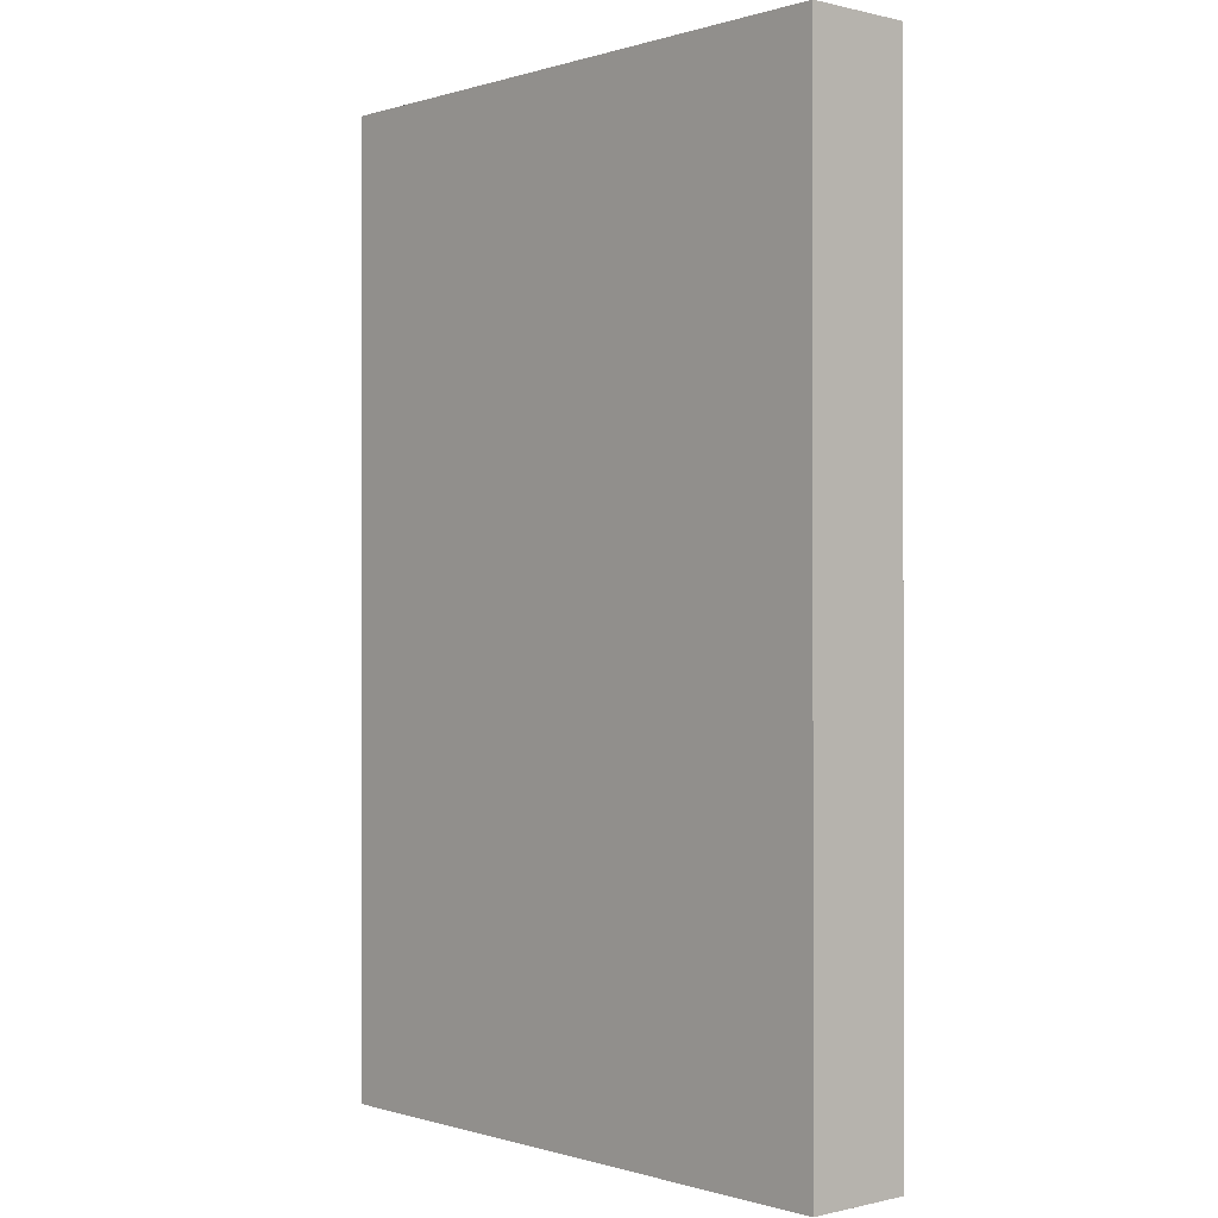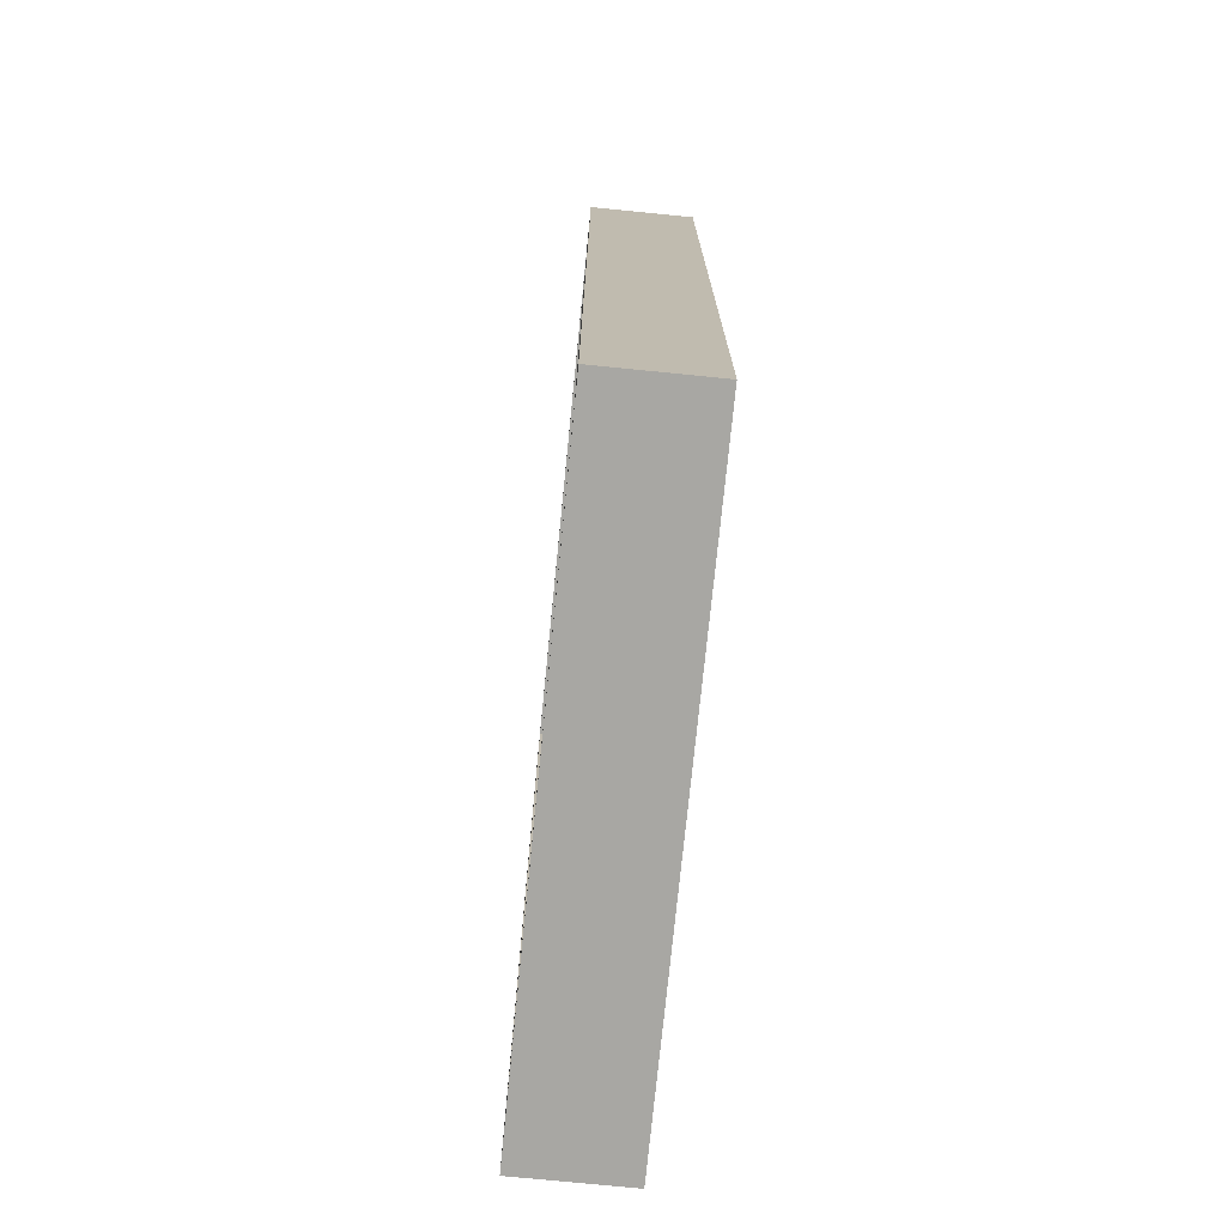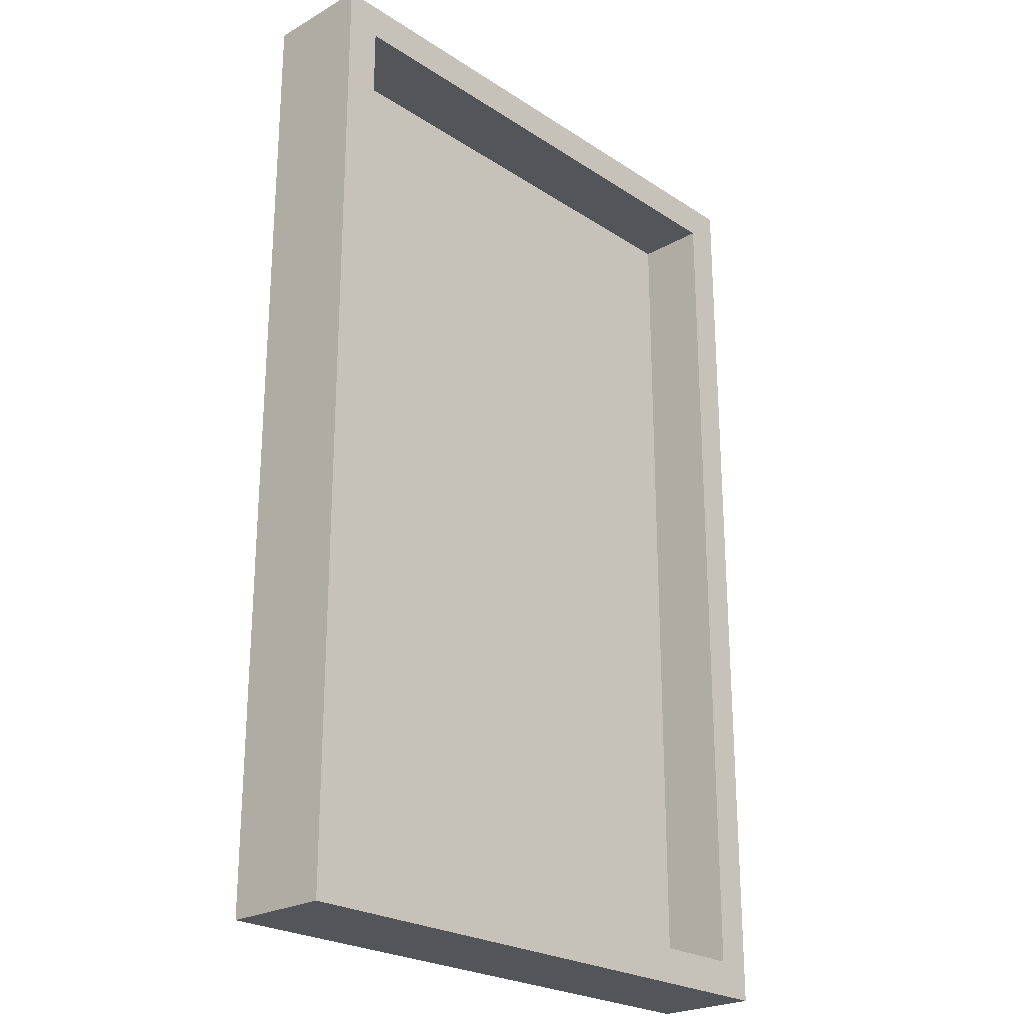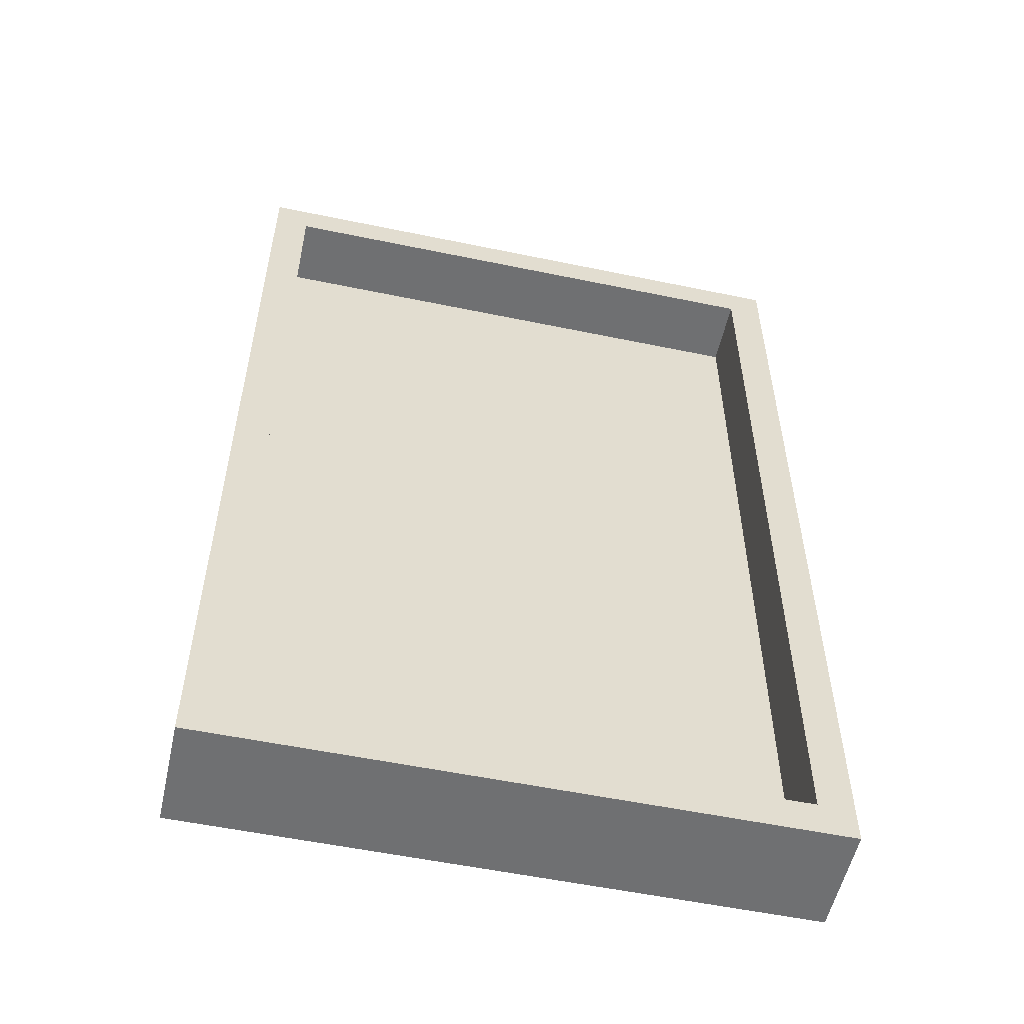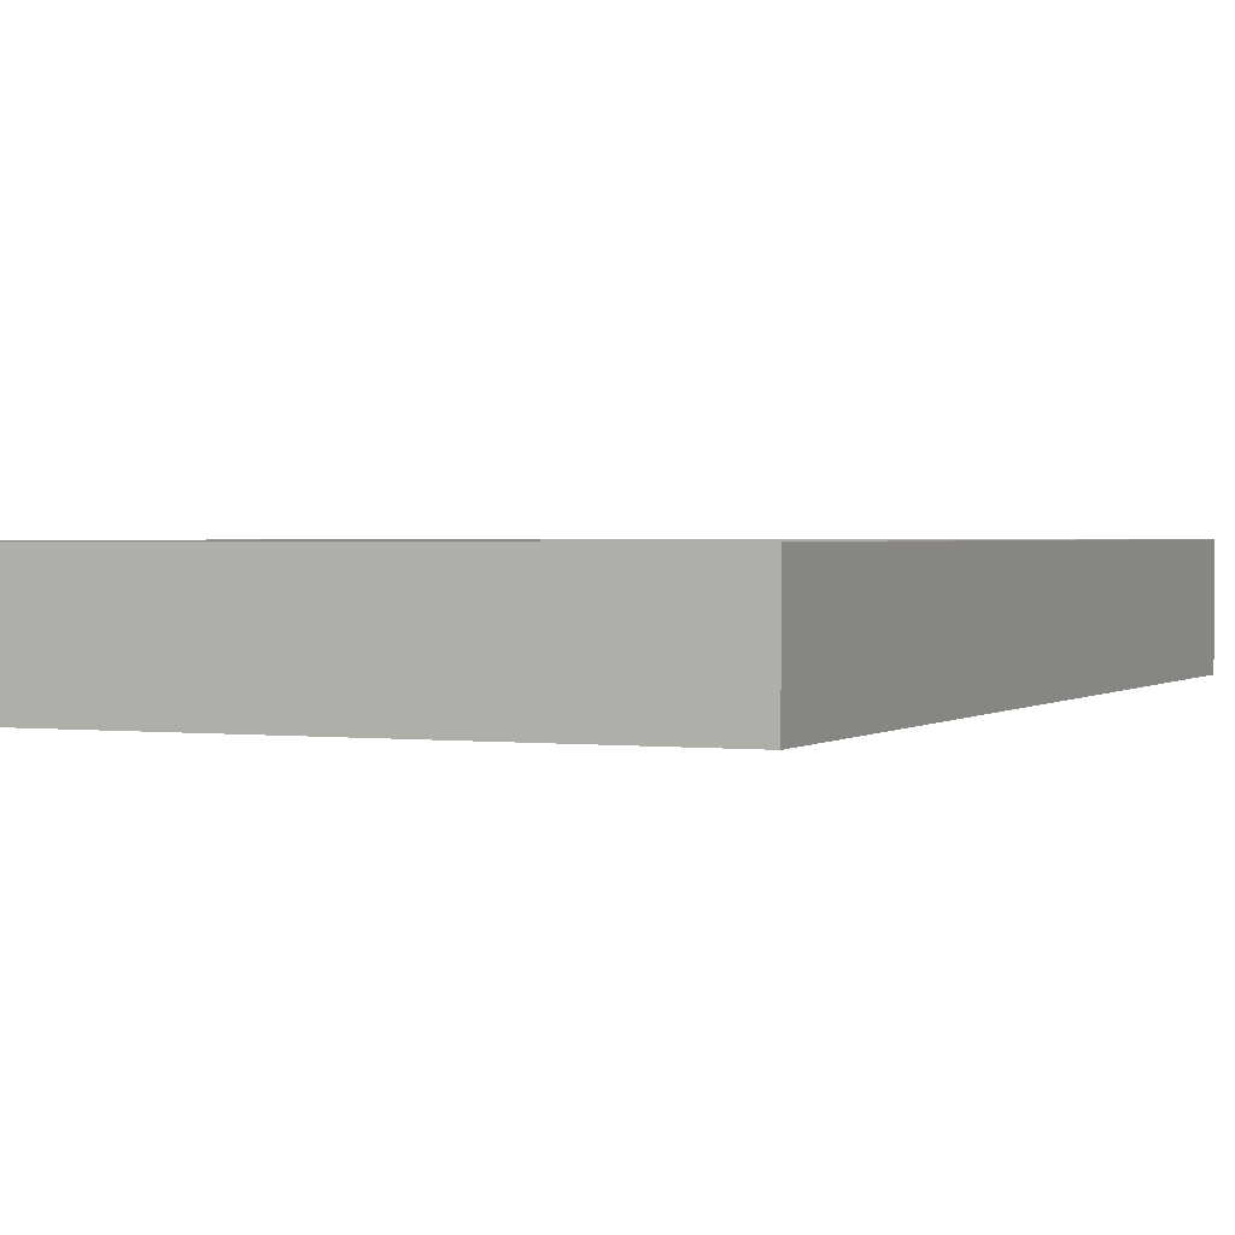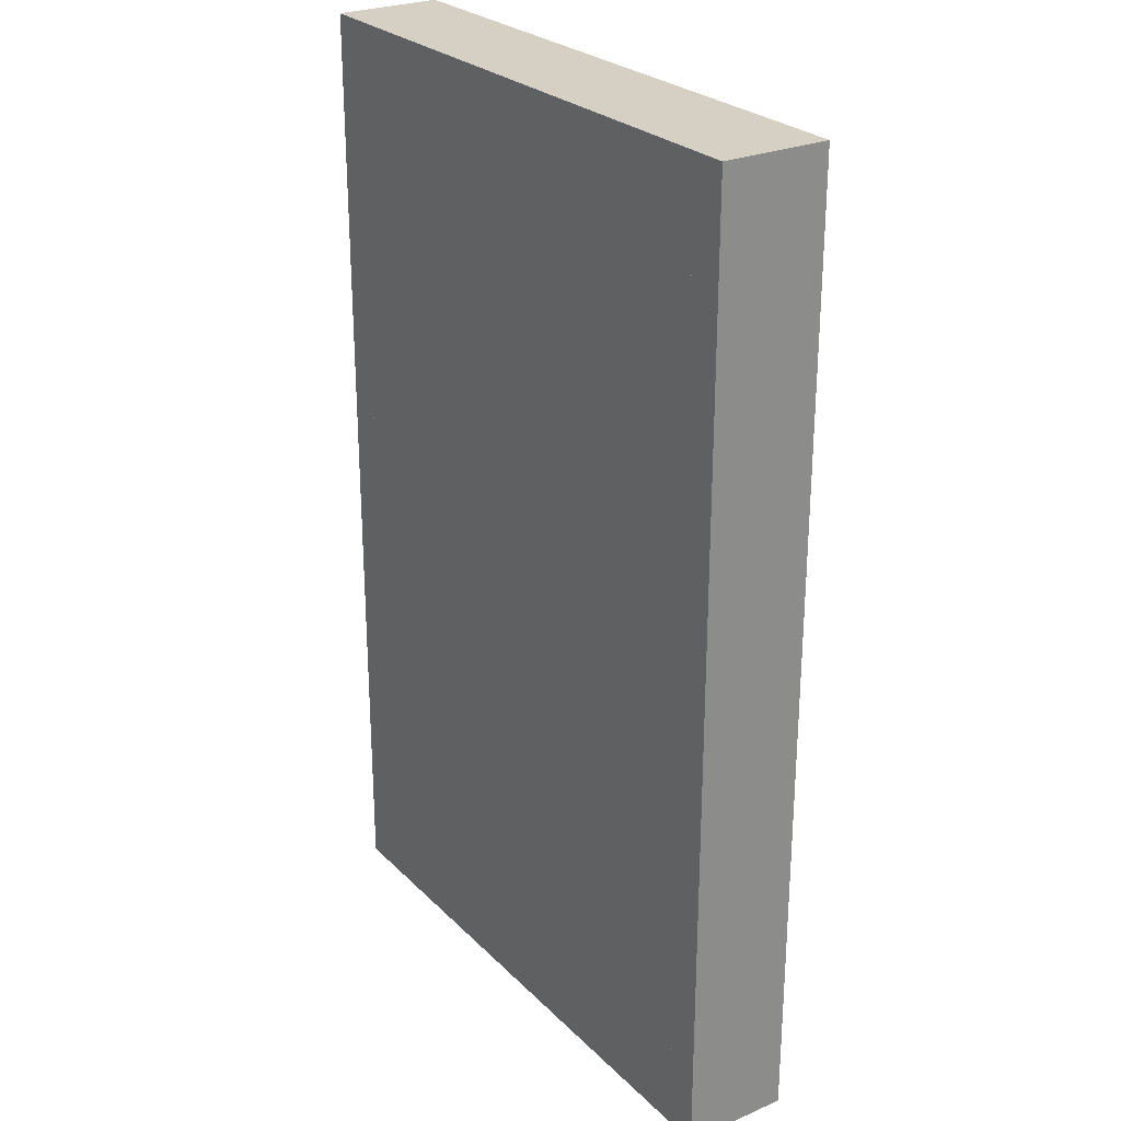
<metadata>
{"format":"obj","ext":"obj","renderer":"f3d","projection":"perspective","resolution":1024,"background":"white","views":[{"elev":-0.2,"azim":48.4,"up":"+Z"},{"elev":-74.5,"azim":-95.7,"up":"+Z"},{"elev":-24.2,"azim":133.1,"up":"+Z"},{"elev":-54.8,"azim":167.6,"up":"+Z"},{"elev":1.5,"azim":23.7,"up":"+Y"},{"elev":26.3,"azim":56.1,"up":"+Z"}]}
</metadata>
<code>
o Cube.004_Cube.008
v -1.5 -0.1 -2.5
v -1.5 0.5 -2.5
v -1.5 -0.1 -2.7
v -1.5 0.5 -2.7
v 1.5 -0.1 -2.5
v 1.5 0.5 -2.5
v 1.5 -0.1 -2.7
v 1.5 0.5 -2.7
f 2 4 3 1
f 4 8 7 3
f 8 6 5 7
f 6 2 1 5
f 1 3 7 5
f 6 8 4 2
o Cube.003_Cube.007
v 1.5 -0.1 2.7
v 1.5 0.5 2.7
v 1.5 -0.1 -2.7
v 1.5 0.5 -2.7
v 1.7 -0.1 2.7
v 1.7 0.5 2.7
v 1.7 -0.1 -2.7
v 1.7 0.5 -2.7
f 10 12 11 9
f 12 16 15 11
f 16 14 13 15
f 14 10 9 13
f 9 11 15 13
f 14 16 12 10
o Cube.002_Cube.006
v -1.7 -0.1 2.7
v -1.7 0.5 2.7
v -1.7 -0.1 -2.7
v -1.7 0.5 -2.7
v -1.5 -0.1 2.7
v -1.5 0.5 2.7
v -1.5 -0.1 -2.7
v -1.5 0.5 -2.7
f 18 20 19 17
f 20 24 23 19
f 24 22 21 23
f 22 18 17 21
f 17 19 23 21
f 22 24 20 18
o Cube.001_Cube.005
v -1.5 -0.1 2.7
v -1.5 0.5 2.7
v -1.5 -0.1 2.5
v -1.5 0.5 2.5
v 1.5 -0.1 2.7
v 1.5 0.5 2.7
v 1.5 -0.1 2.5
v 1.5 0.5 2.5
f 26 28 27 25
f 28 32 31 27
f 32 30 29 31
f 30 26 25 29
f 25 27 31 29
f 30 32 28 26
o Cube
v 1.5 -0.1 -2.5
v 1.5 -0.1 2.5
v -1.5 -0.1 2.5
v -1.5 -0.1 -2.5
v 1.5 0.1 -2.5
v 1.5 0.1 2.5
v -1.5 0.1 2.5
v -1.5 0.1 -2.5
f 33 34 35 36
f 37 40 39 38
f 33 37 38 34
f 34 38 39 35
f 35 39 40 36
f 37 33 36 40

</code>
